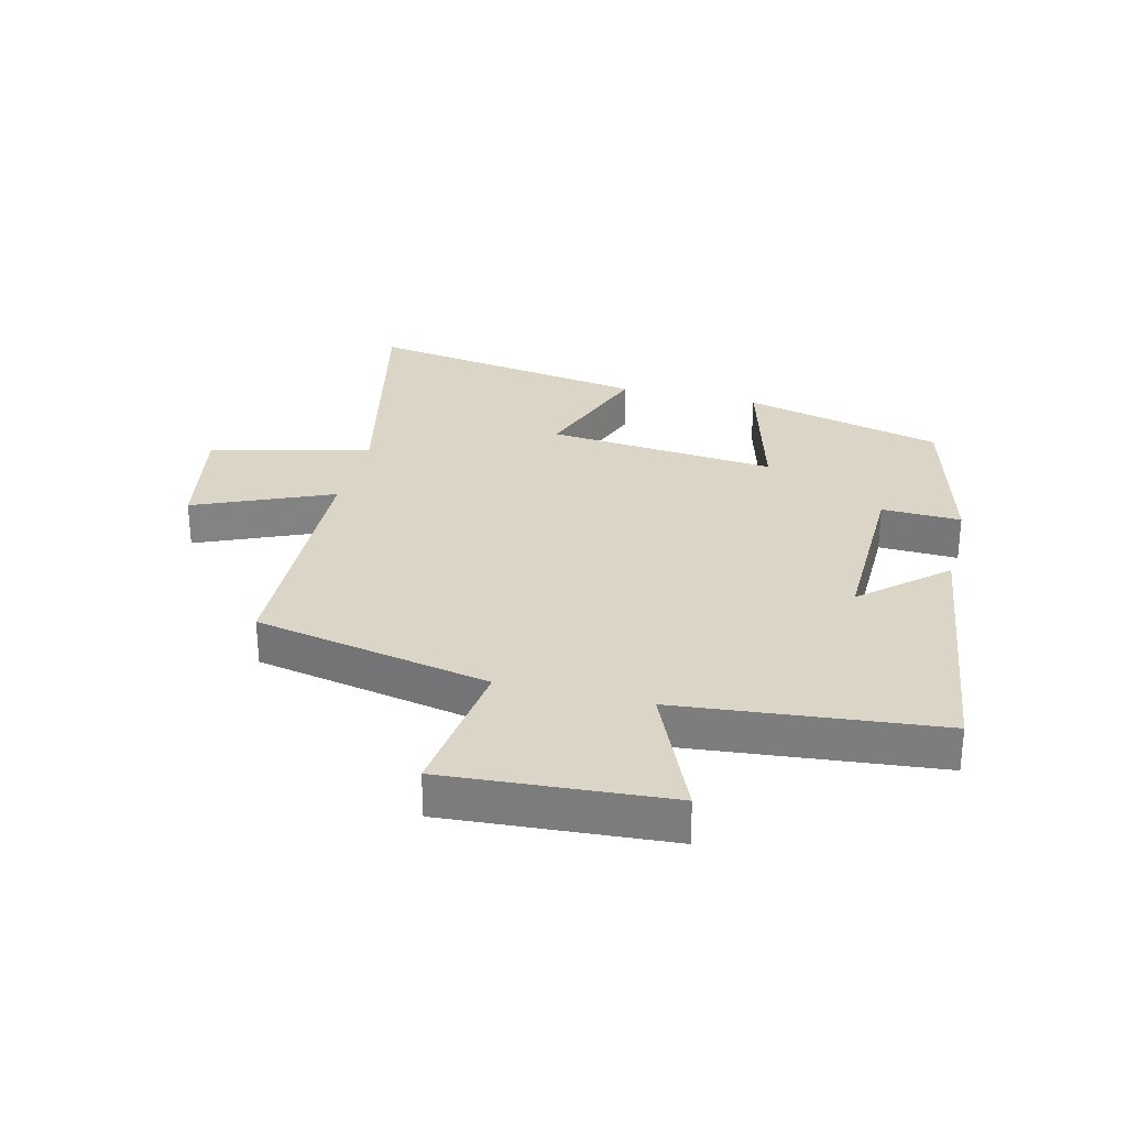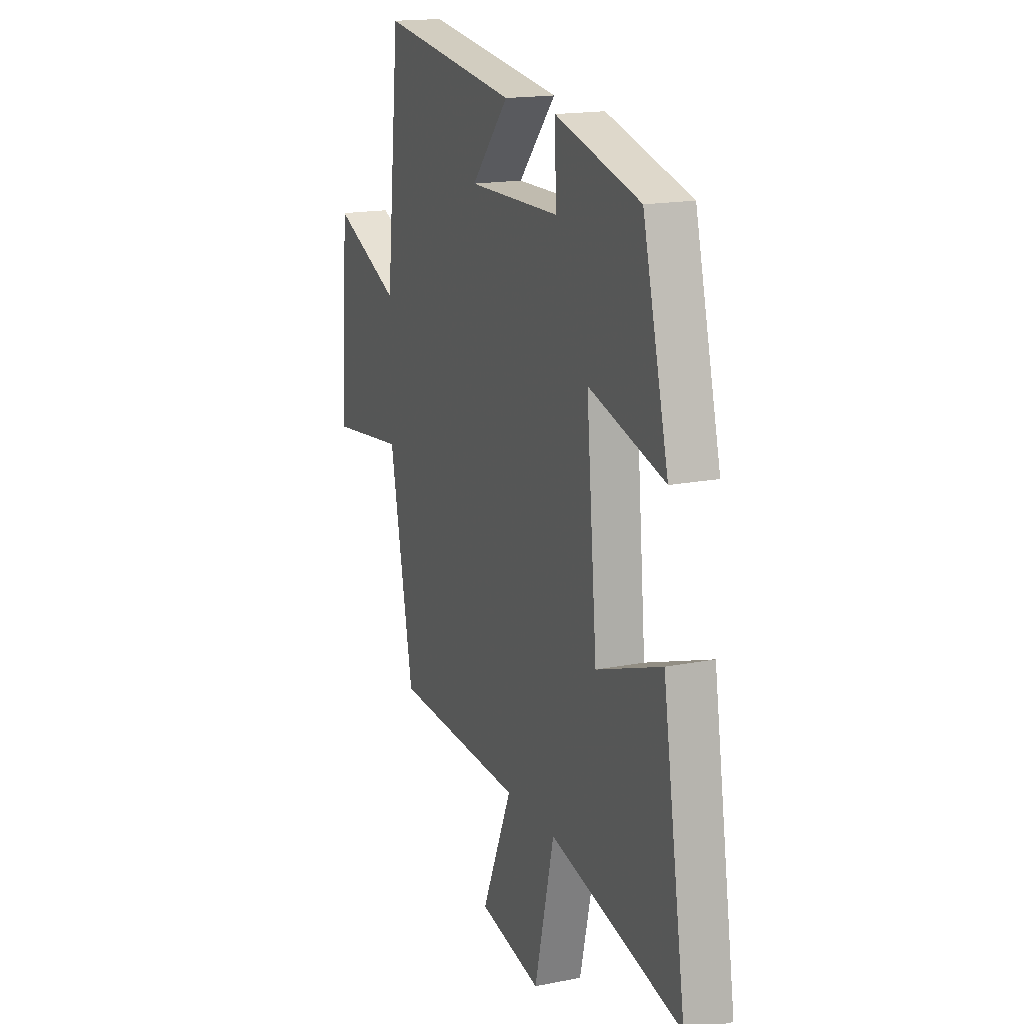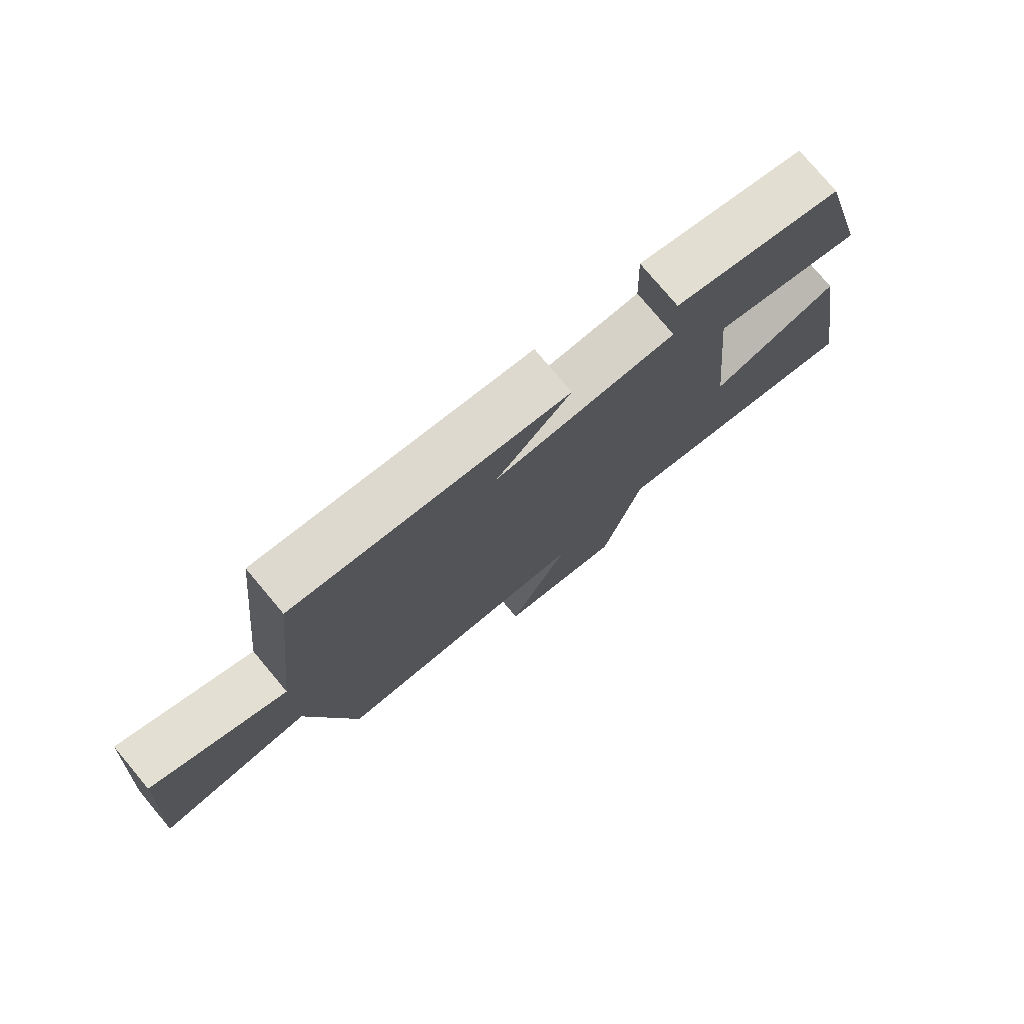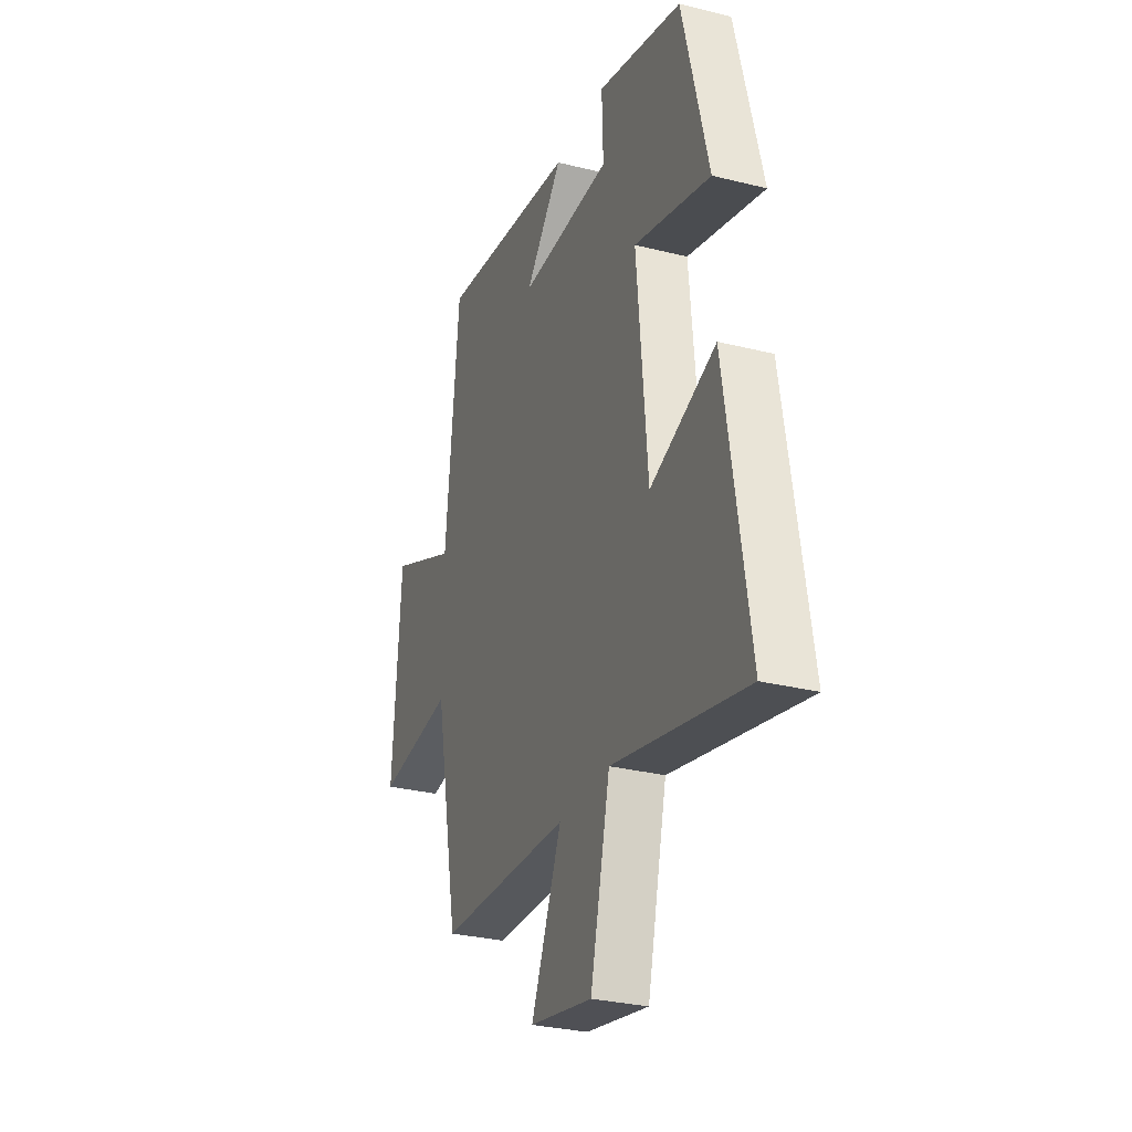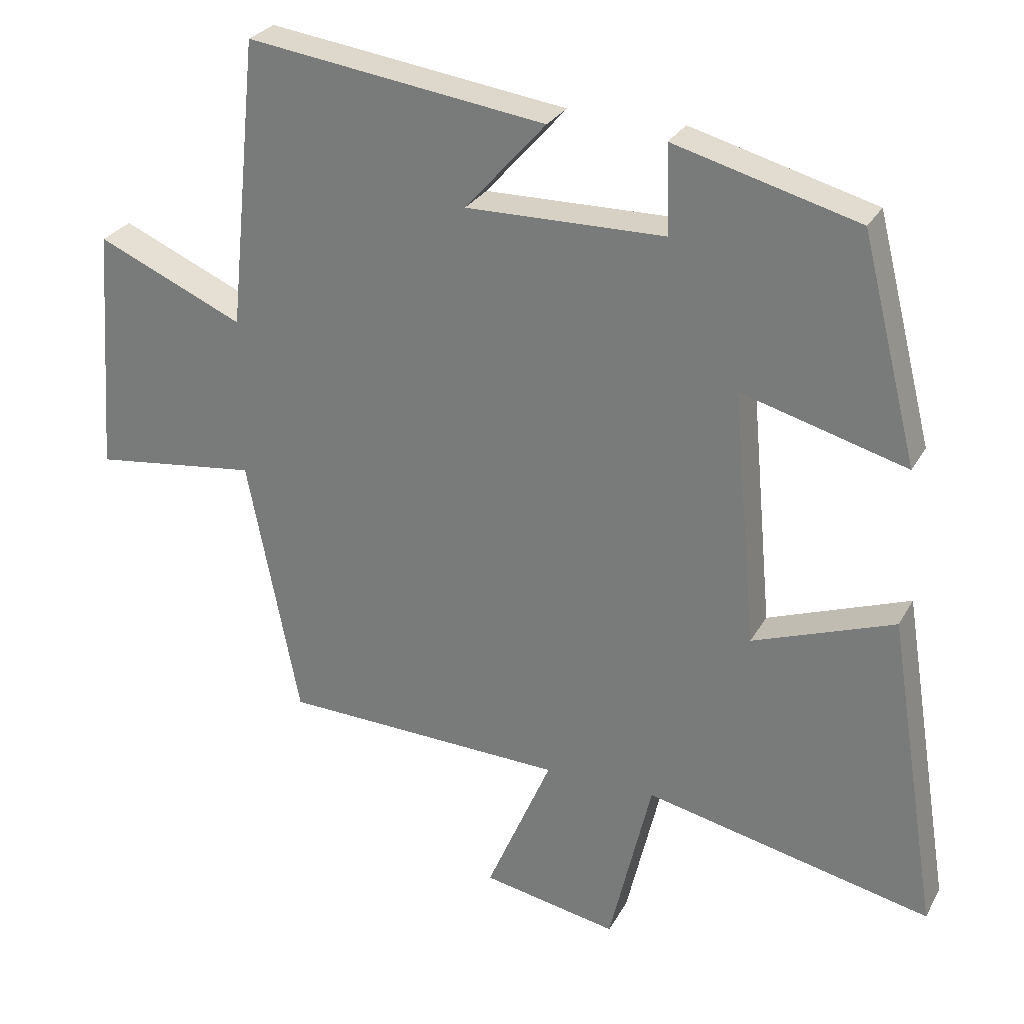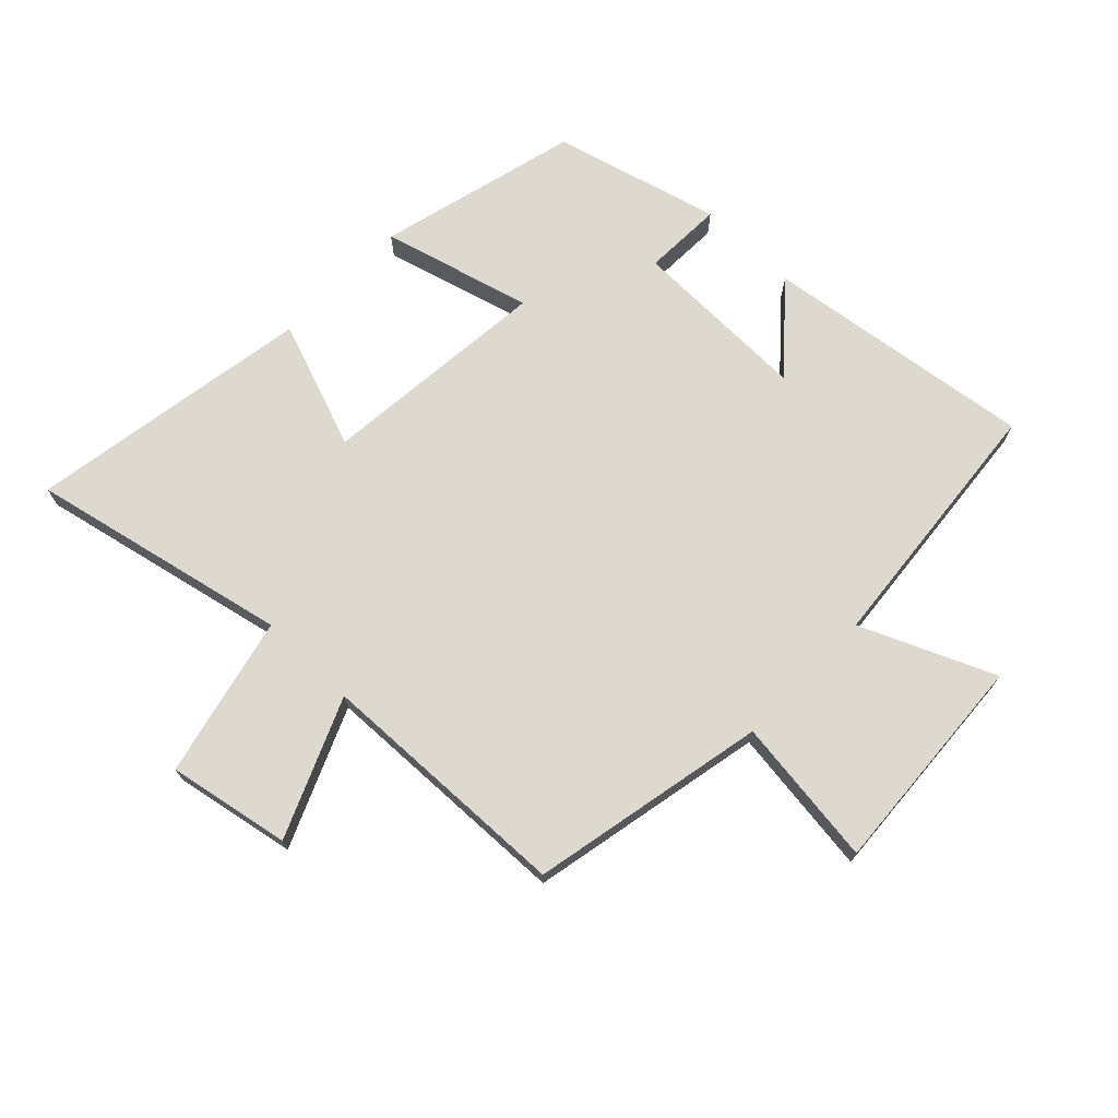
<metadata>
{"format":"obj","ext":"obj","renderer":"f3d","projection":"perspective","resolution":1024,"background":"white","views":[{"elev":29.5,"azim":-76.0,"up":"+Y"},{"elev":16.8,"azim":67.9,"up":"+Z"},{"elev":77.5,"azim":-40.0,"up":"+Z"},{"elev":-29.7,"azim":69.8,"up":"+Z"},{"elev":27.6,"azim":23.7,"up":"+Z"},{"elev":71.6,"azim":-135.8,"up":"+Y"}]}
</metadata>
<code>
v 0.418 0.07 0.427
v 0.5 0.07 0.101
v 0.259 0.07 0.168
v 0.293 0.07 -0.206
v 0.5 0.07 -0.131
v 0.574 0.07 -0.593
v 0.155 0.07 -0.5
v 0.093 0.07 -0.761
v -0.105 0.07 -0.723
v -0.009 0.07 -0.5
v -0.424 0.07 -0.485
v -0.5 0.07 -0.101
v -0.741 0.07 -0.131
v -0.715 0.07 0.231
v -0.5 0.07 0.137
v -0.457 0.07 0.561
v -0.019 0.07 0.5
v -0.137 0.07 0.367
v 0.153 0.07 0.371
v 0.149 0.07 0.5
v 0.418 0 0.427
v 0.5 0 0.101
v 0.259 0 0.168
v 0.293 0 -0.206
v 0.5 0 -0.131
v 0.574 0 -0.593
v 0.155 0 -0.5
v 0.093 0 -0.761
v -0.105 0 -0.723
v -0.009 0 -0.5
v -0.424 0 -0.485
v -0.5 0 -0.101
v -0.741 0 -0.131
v -0.715 0 0.231
v -0.5 0 0.137
v -0.457 0 0.561
v -0.019 0 0.5
v -0.137 0 0.367
v 0.153 0 0.371
v 0.149 0 0.5
f 19 20 1 2
f 18 19 2 3
f 15 16 17 18
f 15 18 3 4
f 12 13 14 15
f 10 11 12 15
f 10 15 4
f 7 8 9 10
f 7 10 4 5
f 5 6 7
f 22 21 40 39
f 23 22 39 38
f 38 37 36 35
f 24 23 38 35
f 35 34 33 32
f 35 32 31 30
f 24 35 30
f 30 29 28 27
f 25 24 30 27
f 27 26 25
f 1 21 22 2
f 2 22 23 3
f 3 23 24 4
f 4 24 25 5
f 5 25 26 6
f 6 26 27 7
f 7 27 28 8
f 8 28 29 9
f 9 29 30 10
f 10 30 31 11
f 11 31 32 12
f 12 32 33 13
f 13 33 34 14
f 14 34 35 15
f 15 35 36 16
f 16 36 37 17
f 17 37 38 18
f 18 38 39 19
f 19 39 40 20
f 20 40 21 1

</code>
